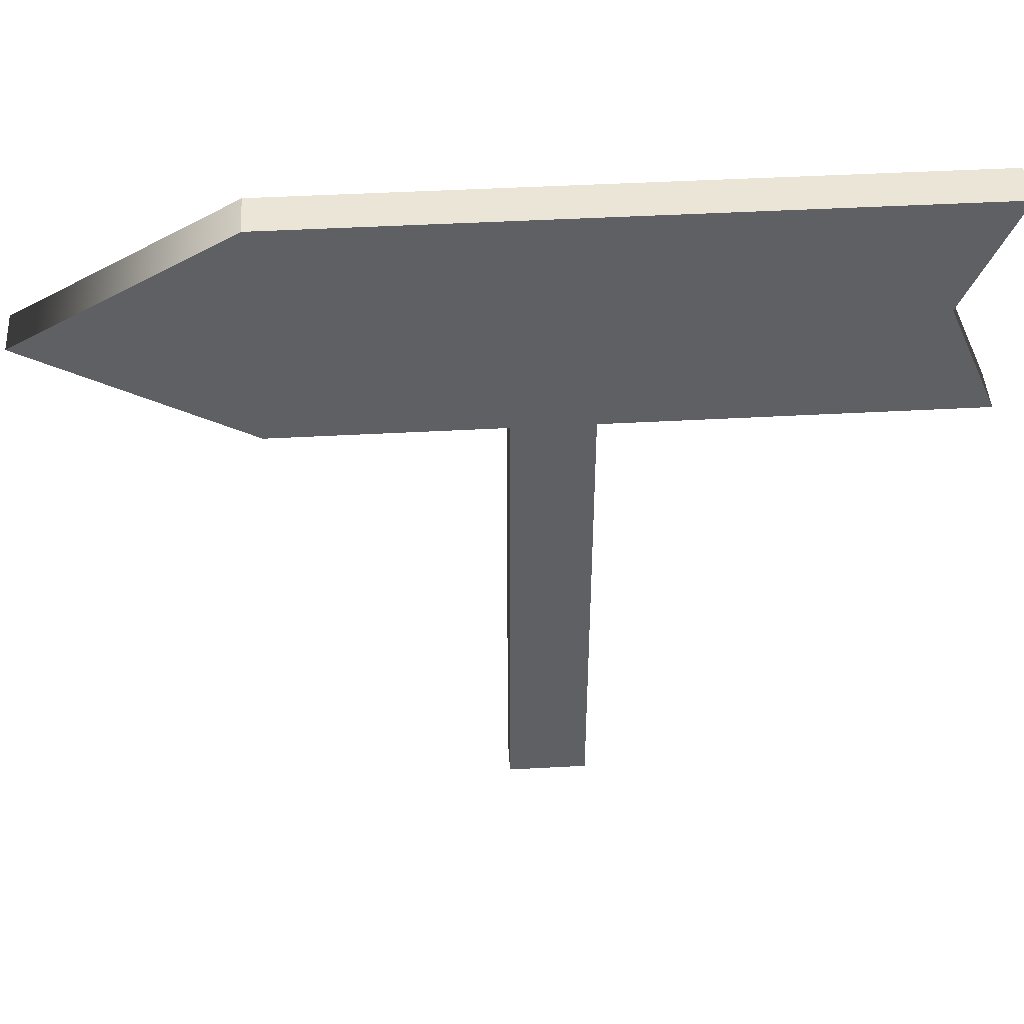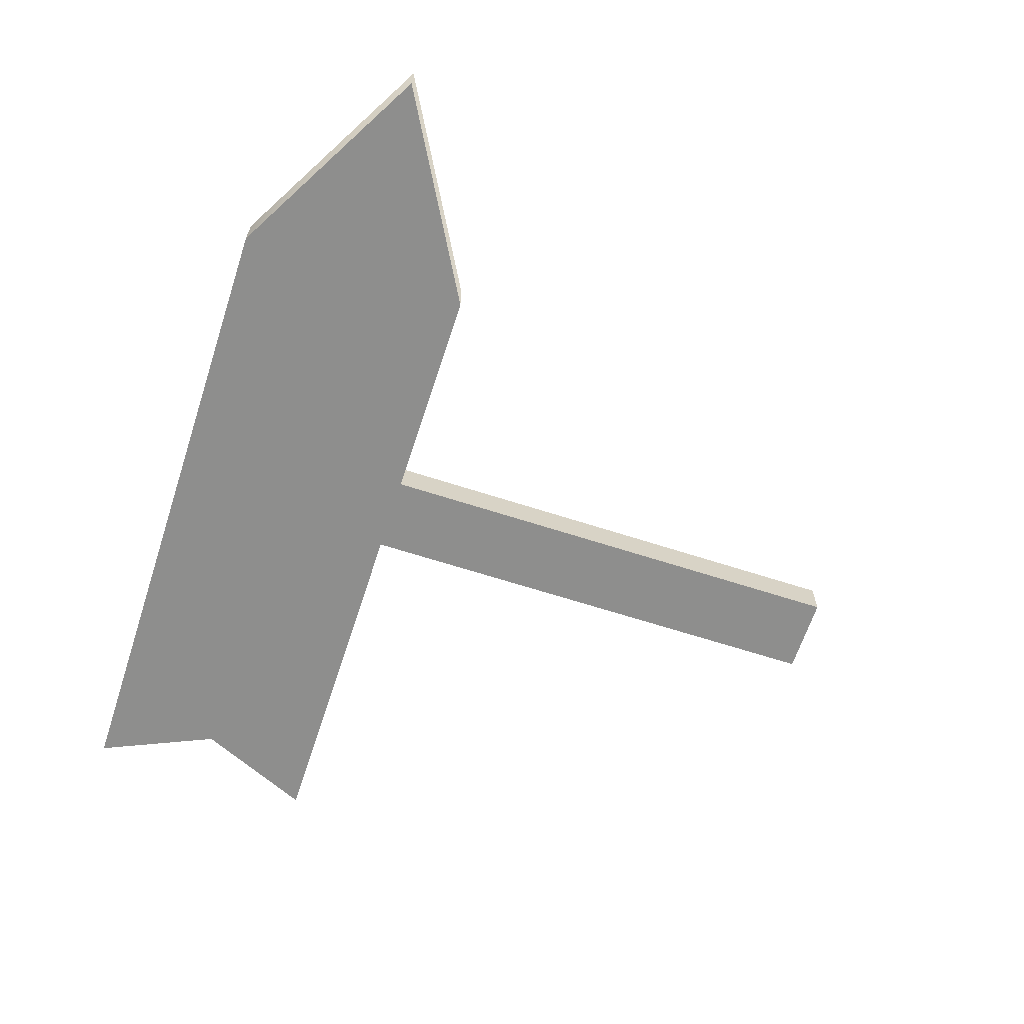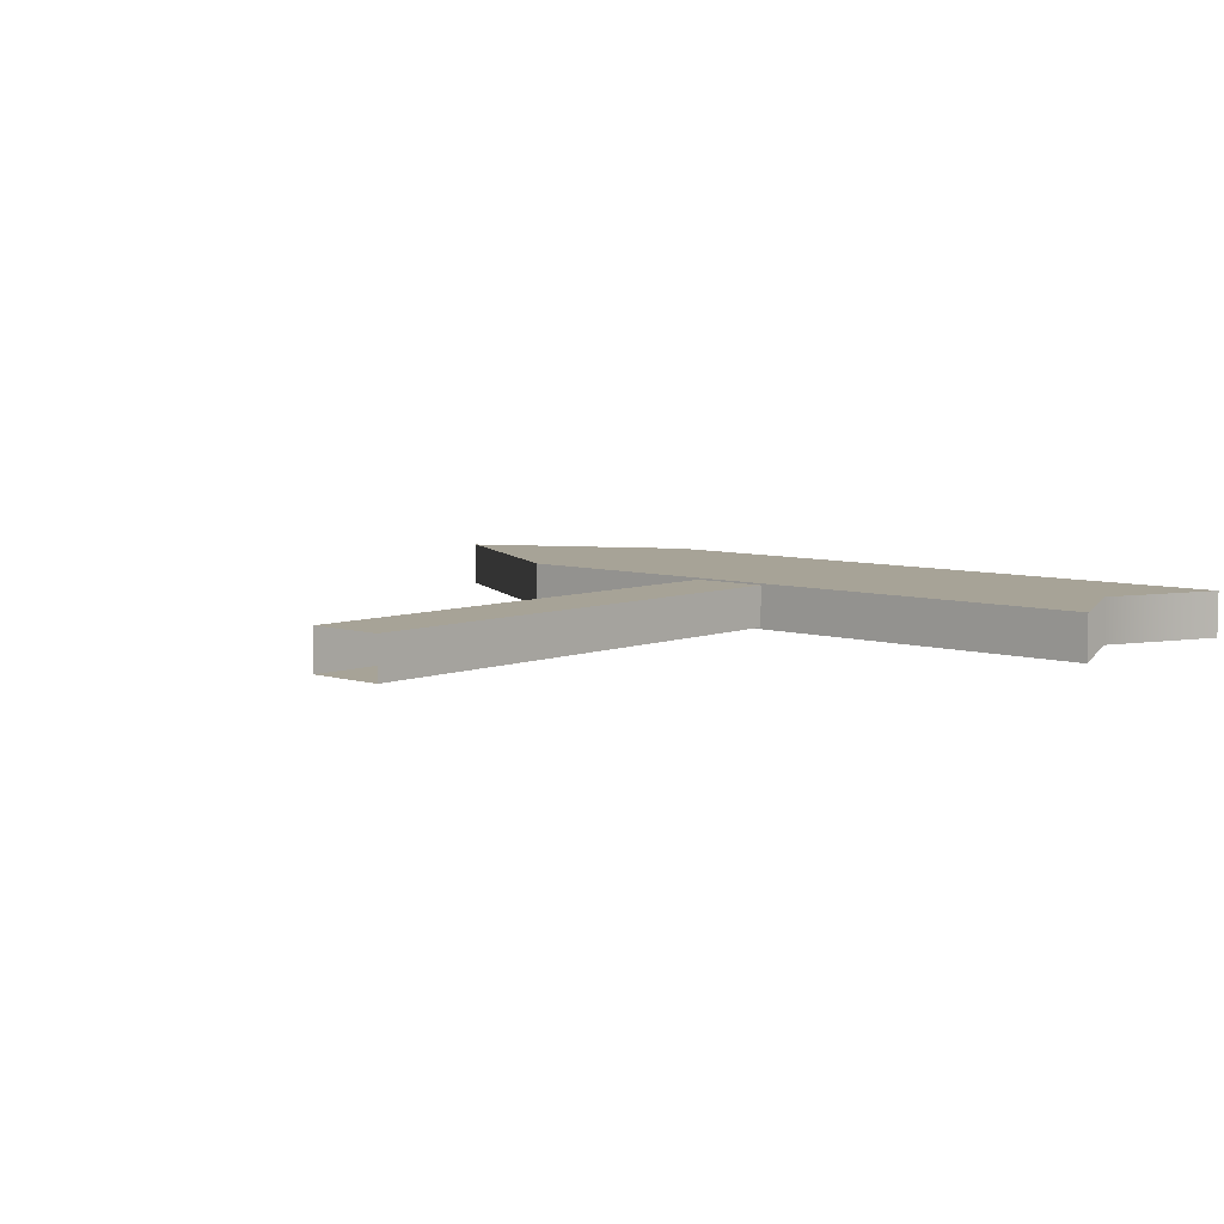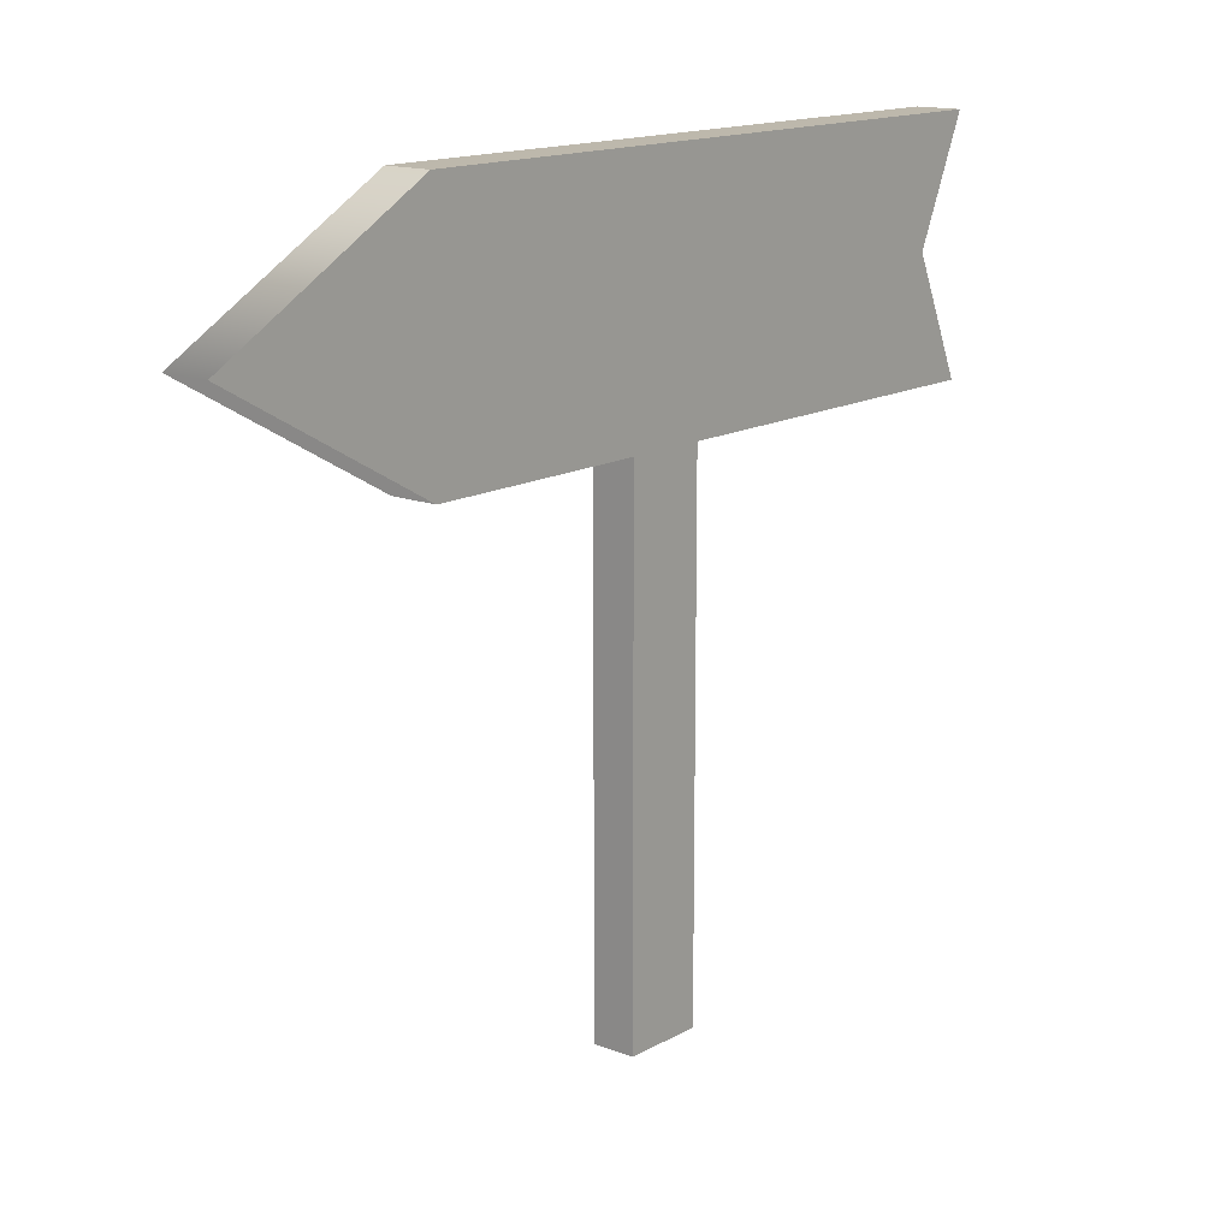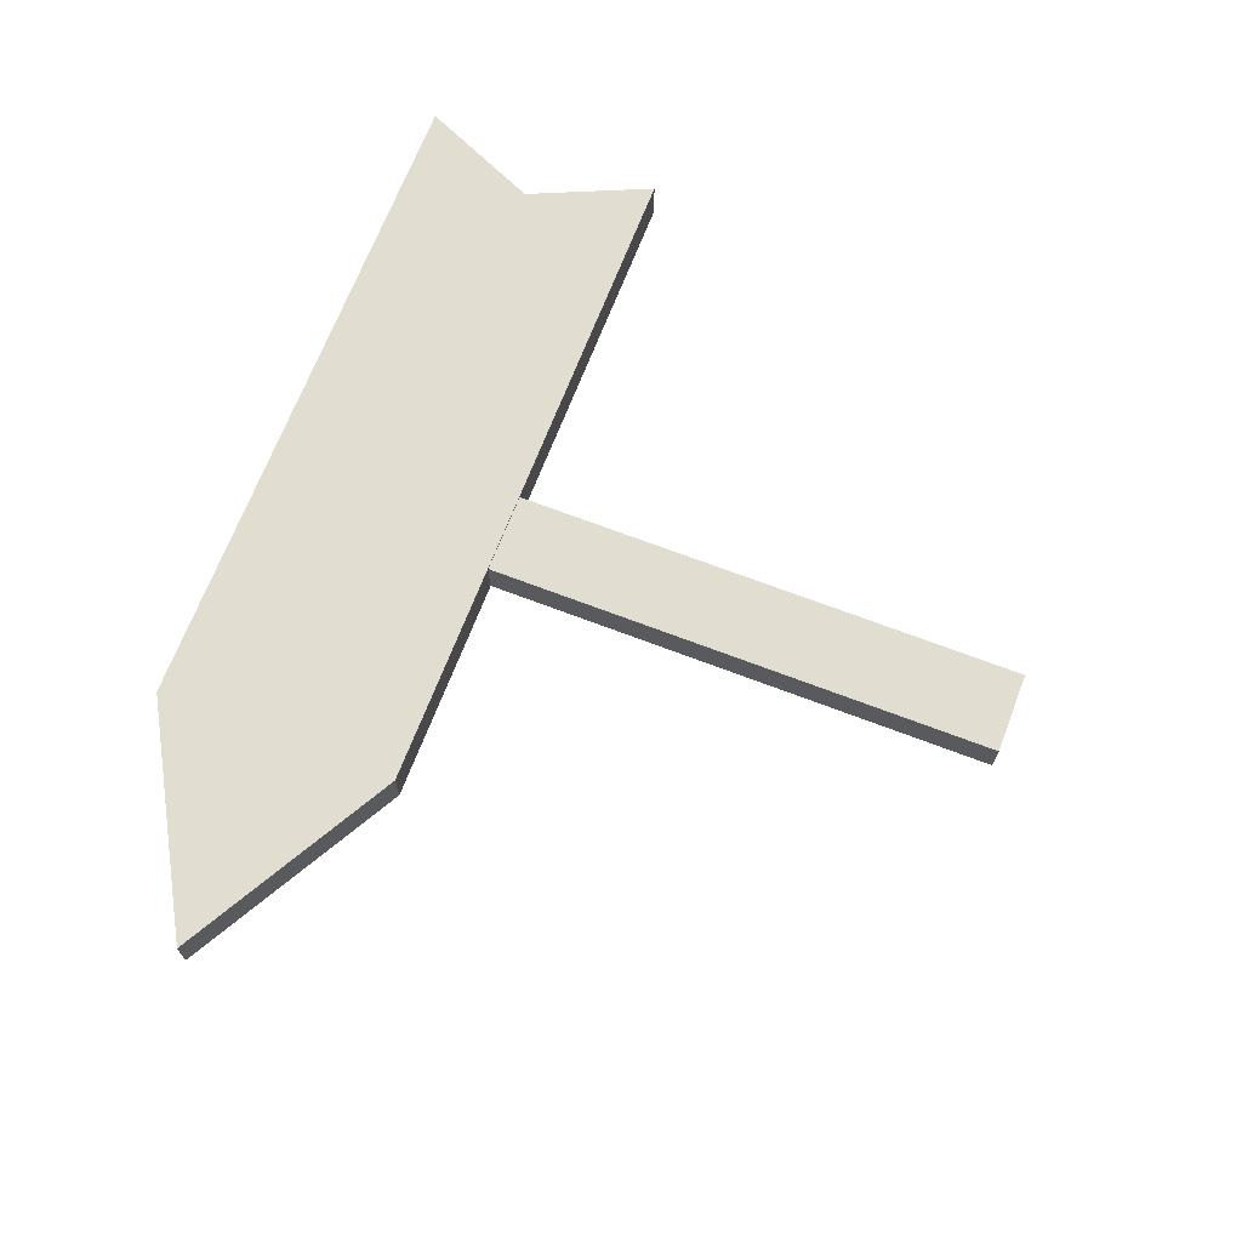
<metadata>
{"format":"obj","ext":"obj","renderer":"f3d","projection":"perspective","resolution":1024,"background":"white","views":[{"elev":45.8,"azim":-3.6,"up":"+Y"},{"elev":-64.8,"azim":-108.1,"up":"+Z"},{"elev":6.7,"azim":42.0,"up":"+Z"},{"elev":14.9,"azim":-50.0,"up":"+Y"},{"elev":68.6,"azim":-69.0,"up":"+Z"}]}
</metadata>
<code>
v  -0.8028 1.536 0.0685
v  -0.8028 1.536 -0.0685
v  1.228 1.536 -0.0685
v  1.228 1.536 0.0685
v  -0.8028 2.262 0.0685
v  1.228 2.262 0.0685
v  1.228 2.262 -0.0685
v  -0.8028 2.262 -0.0685
v  1.068 1.899 0.0685
v  -1.45 1.899 0.0685
v  1.068 1.899 -0.0685
v  -1.45 1.899 -0.0685
v  -0.1211 0 0.0633
v  0.1211 0 0.0633
v  0.1211 1.541 0.0633
v  -0.1211 1.541 0.0633
v  0.1211 0 -0.0633
v  0.1211 1.541 -0.0633
v  -0.1211 0 -0.0633
v  -0.1211 1.541 -0.0633
g Box002
f 1 2 3 4
f 5 6 7 8
f 9 10 1 4
f 9 4 3 11
f 11 3 2 12
f 12 2 1 10
f 13 14 15 16
f 14 17 18 15
f 17 19 20 18
f 19 13 16 20
f 5 10 9 6
f 6 9 11 7
f 8 7 11 12
f 8 12 10 5

</code>
